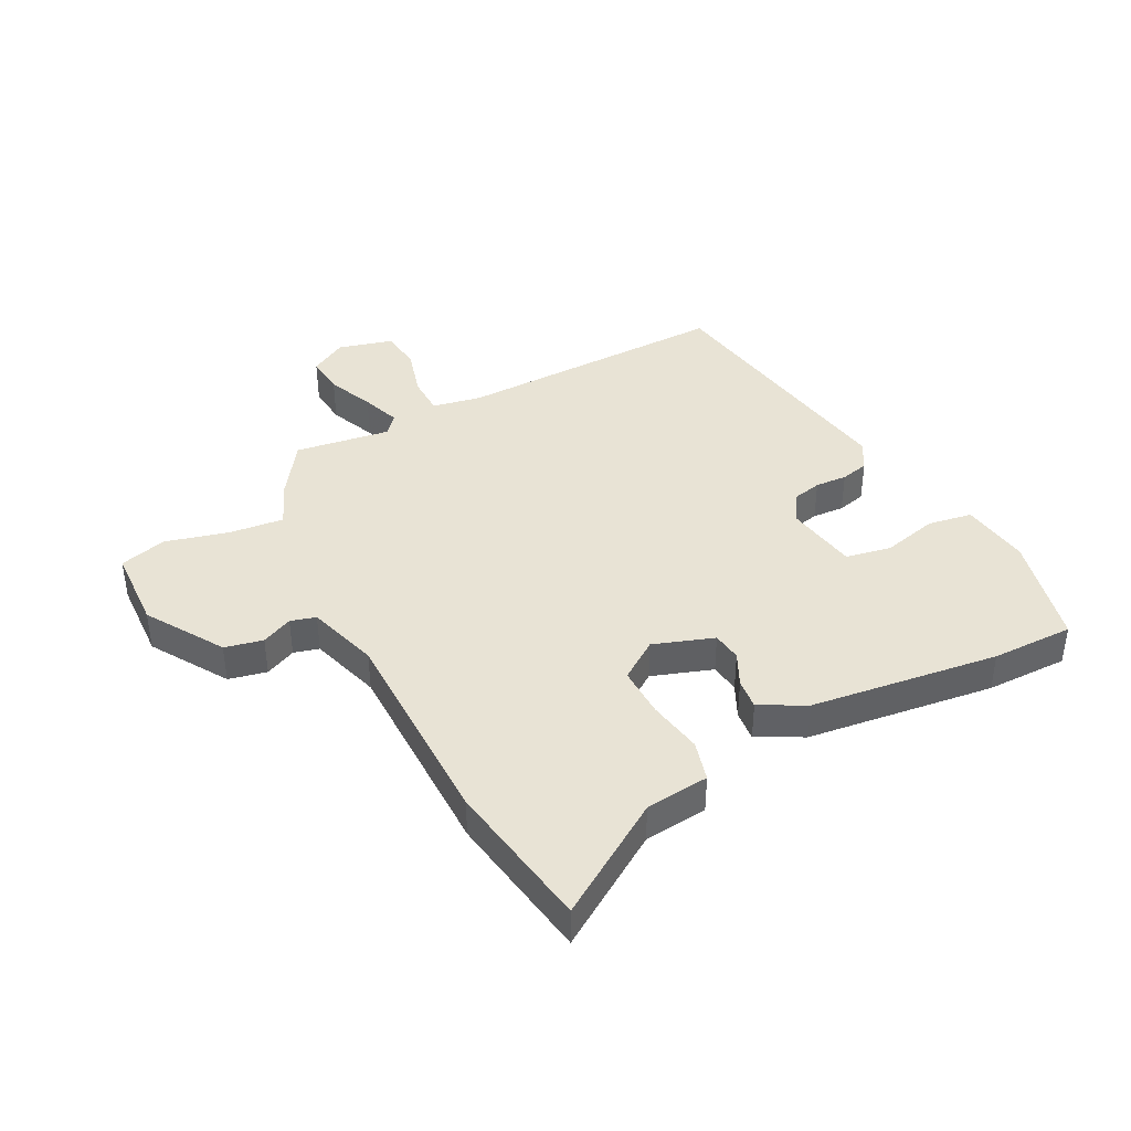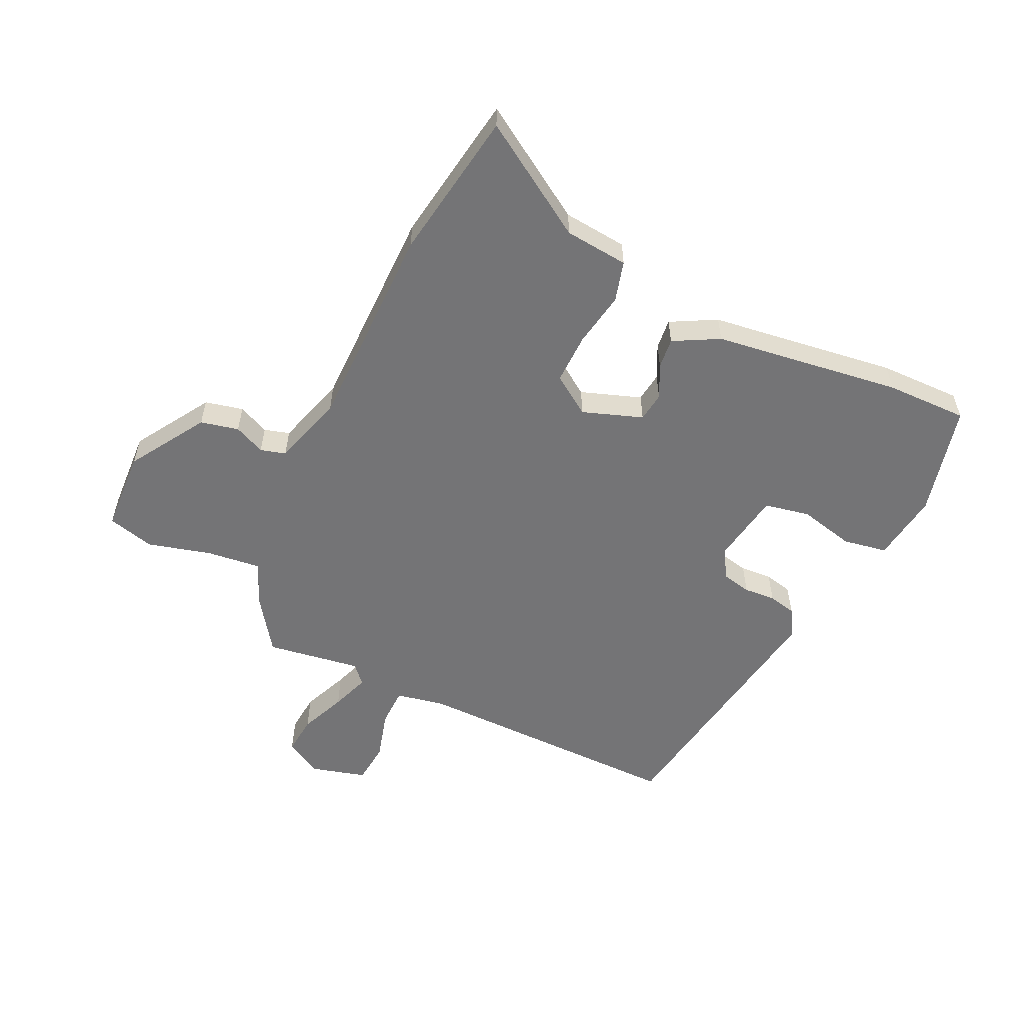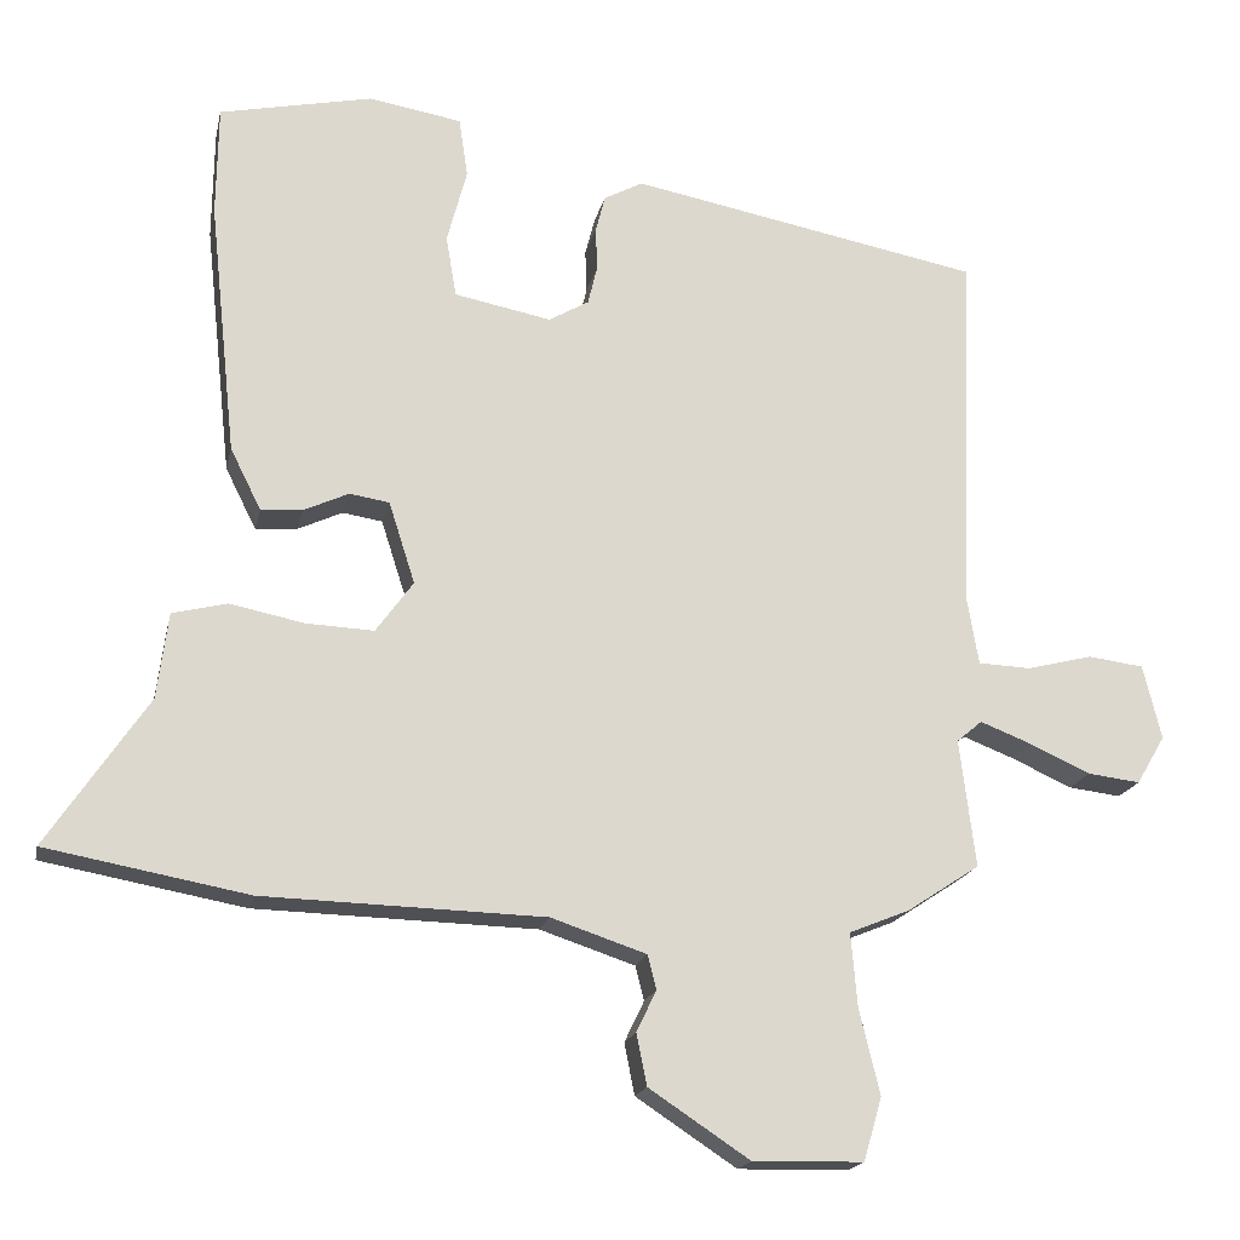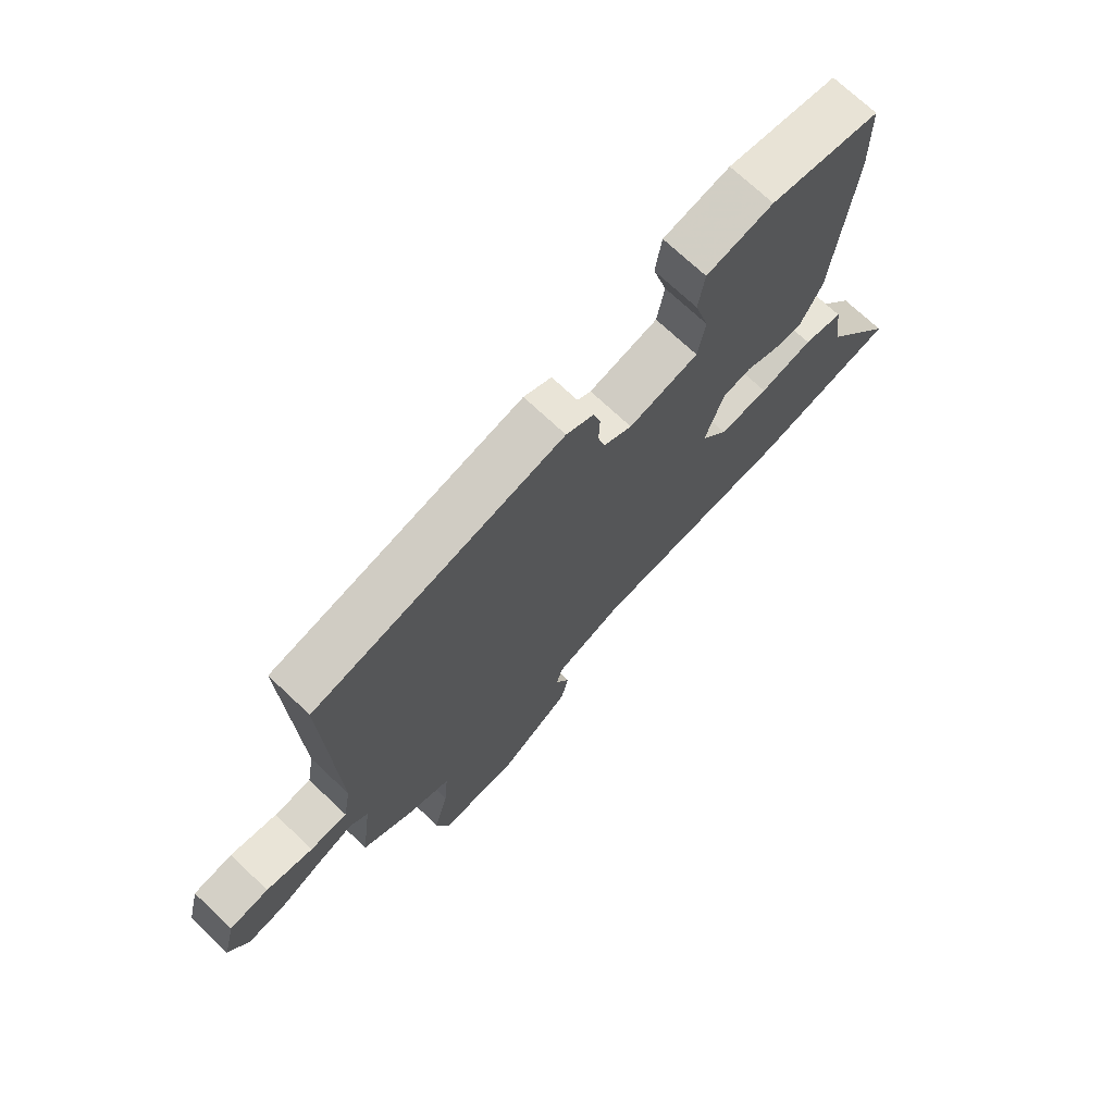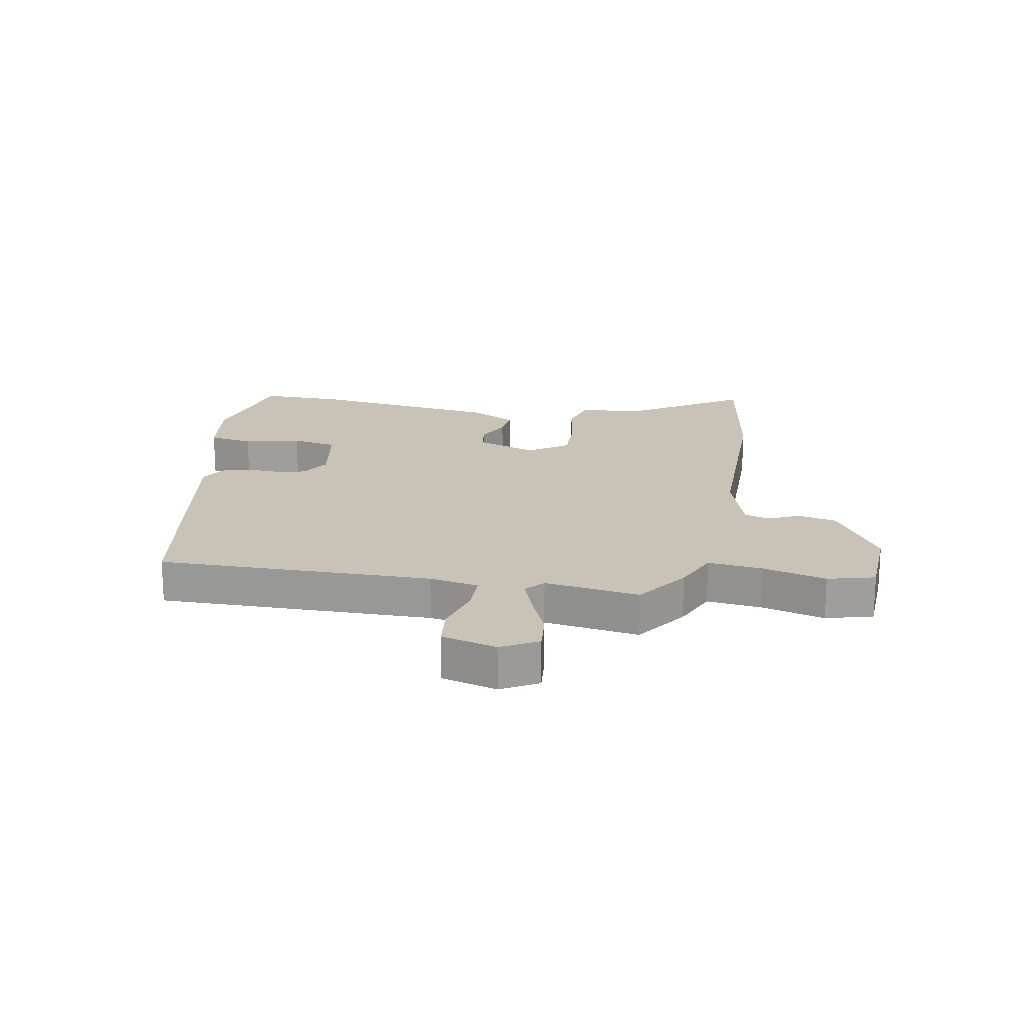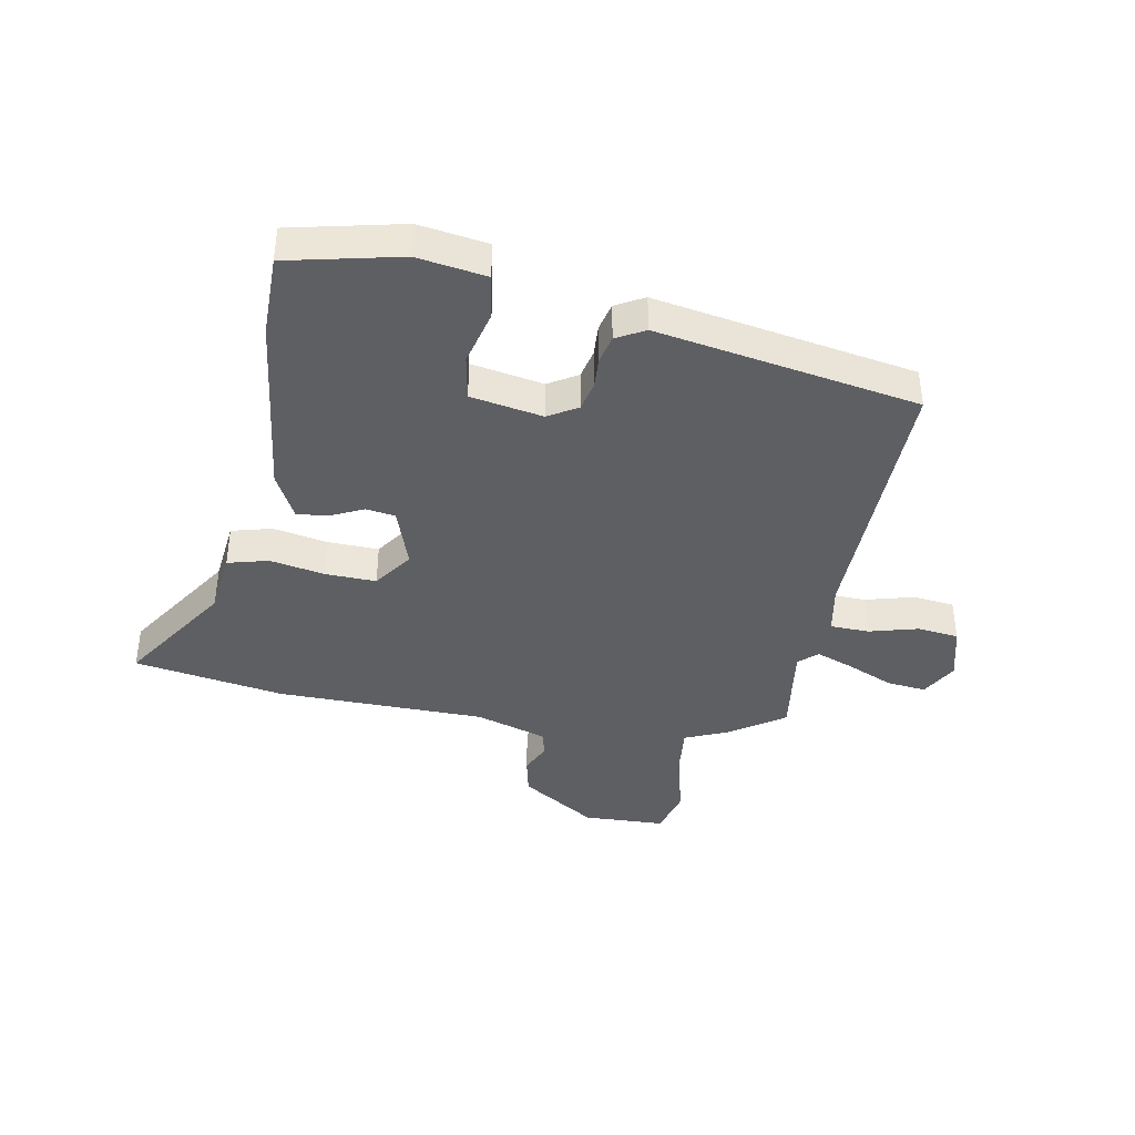
<metadata>
{"format":"obj","ext":"obj","renderer":"f3d","projection":"perspective","resolution":1024,"background":"white","views":[{"elev":41.1,"azim":-116.1,"up":"+Y"},{"elev":-56.3,"azim":-113.7,"up":"+Y"},{"elev":-18.1,"azim":-11.8,"up":"+Z"},{"elev":72.0,"azim":133.3,"up":"+Z"},{"elev":19.5,"azim":101.7,"up":"+Y"},{"elev":-40.2,"azim":-9.5,"up":"+Y"}]}
</metadata>
<code>
v -0.502 0.07 0.366
v -0.5 0.07 0.505
v -0.308 0.07 0.545
v -0.191 0.07 0.525
v -0.18 0.07 0.45
v -0.205 0.07 0.356
v -0.192 0.07 0.279
v -0.07 0.07 0.255
v -0.02 0.07 0.284
v -0.008 0.07 0.333
v -0.01 0.07 0.387
v 0.002 0.07 0.434
v 0.051 0.07 0.46
v 0.492 0.07 0.375
v 0.476 0.07 -0.087
v 0.49 0.07 -0.17
v 0.556 0.07 -0.173
v 0.639 0.07 -0.152
v 0.709 0.07 -0.161
v 0.732 0.07 -0.255
v 0.696 0.07 -0.316
v 0.63 0.07 -0.308
v 0.553 0.07 -0.273
v 0.489 0.07 -0.248
v 0.457 0.07 -0.275
v 0.477 0.07 -0.436
v 0.386 0.07 -0.496
v 0.31 0.07 -0.527
v 0.318 0.07 -0.619
v 0.344 0.07 -0.727
v 0.321 0.07 -0.806
v 0.182 0.07 -0.809
v 0.055 0.07 -0.725
v 0.042 0.07 -0.66
v 0.067 0.07 -0.608
v 0.056 0.07 -0.565
v -0.064 0.07 -0.525
v -0.418 0.07 -0.515
v -0.673 0.07 -0.468
v -0.546 0.07 -0.28
v -0.532 0.07 -0.172
v -0.463 0.07 -0.155
v -0.37 0.07 -0.174
v -0.284 0.07 -0.178
v -0.237 0.07 -0.113
v -0.27 0.07 -0.01
v -0.32 0.07 -0.002
v -0.377 0.07 -0.028
v -0.429 0.07 -0.032
v -0.468 0.07 0.046
v -0.502 0 0.366
v -0.5 0 0.505
v -0.308 0 0.545
v -0.191 0 0.525
v -0.18 0 0.45
v -0.205 0 0.356
v -0.192 0 0.279
v -0.07 0 0.255
v -0.02 0 0.284
v -0.008 0 0.333
v -0.01 0 0.387
v 0.002 0 0.434
v 0.051 0 0.46
v 0.492 0 0.375
v 0.476 0 -0.087
v 0.49 0 -0.17
v 0.556 0 -0.173
v 0.639 0 -0.152
v 0.709 0 -0.161
v 0.732 0 -0.255
v 0.696 0 -0.316
v 0.63 0 -0.308
v 0.553 0 -0.273
v 0.489 0 -0.248
v 0.457 0 -0.275
v 0.477 0 -0.436
v 0.386 0 -0.496
v 0.31 0 -0.527
v 0.318 0 -0.619
v 0.344 0 -0.727
v 0.321 0 -0.806
v 0.182 0 -0.809
v 0.055 0 -0.725
v 0.042 0 -0.66
v 0.067 0 -0.608
v 0.056 0 -0.565
v -0.064 0 -0.525
v -0.418 0 -0.515
v -0.673 0 -0.468
v -0.546 0 -0.28
v -0.532 0 -0.172
v -0.463 0 -0.155
v -0.37 0 -0.174
v -0.284 0 -0.178
v -0.237 0 -0.113
v -0.27 0 -0.01
v -0.32 0 -0.002
v -0.377 0 -0.028
v -0.429 0 -0.032
v -0.468 0 0.046
f 4 5 6
f 3 4 6
f 2 3 6
f 1 2 6
f 50 1 6
f 49 50 6
f 48 49 6
f 47 48 6
f 46 47 6 7
f 45 46 7 8
f 40 41 42 43
f 40 43 44
f 39 40 44
f 38 39 44
f 37 38 44
f 36 37 44 45
f 33 34 35
f 32 33 35
f 31 32 35
f 30 31 35
f 29 30 35
f 28 29 35 36
f 45 8 9
f 36 45 9
f 28 36 9
f 27 28 9
f 26 27 9
f 25 26 9
f 21 22 23
f 20 21 23
f 19 20 23
f 18 19 23
f 17 18 23
f 16 17 23 24
f 25 9 10
f 24 25 10
f 16 24 10
f 15 16 10
f 13 14 15
f 12 13 15
f 11 12 15
f 10 11 15
f 56 55 54
f 56 54 53
f 56 53 52
f 56 52 51
f 56 51 100
f 56 100 99
f 56 99 98
f 56 98 97
f 57 56 97 96
f 58 57 96 95
f 93 92 91 90
f 94 93 90
f 94 90 89
f 94 89 88
f 94 88 87
f 95 94 87 86
f 85 84 83
f 85 83 82
f 85 82 81
f 85 81 80
f 85 80 79
f 86 85 79 78
f 59 58 95
f 59 95 86
f 59 86 78
f 59 78 77
f 59 77 76
f 59 76 75
f 73 72 71
f 73 71 70
f 73 70 69
f 73 69 68
f 73 68 67
f 74 73 67 66
f 60 59 75
f 60 75 74
f 60 74 66
f 60 66 65
f 65 64 63
f 65 63 62
f 65 62 61
f 65 61 60
f 1 51 52 2
f 2 52 53 3
f 3 53 54 4
f 4 54 55 5
f 5 55 56 6
f 6 56 57 7
f 7 57 58 8
f 8 58 59 9
f 9 59 60 10
f 10 60 61 11
f 11 61 62 12
f 12 62 63 13
f 13 63 64 14
f 14 64 65 15
f 15 65 66 16
f 16 66 67 17
f 17 67 68 18
f 18 68 69 19
f 19 69 70 20
f 20 70 71 21
f 21 71 72 22
f 22 72 73 23
f 23 73 74 24
f 24 74 75 25
f 25 75 76 26
f 26 76 77 27
f 27 77 78 28
f 28 78 79 29
f 29 79 80 30
f 30 80 81 31
f 31 81 82 32
f 32 82 83 33
f 33 83 84 34
f 34 84 85 35
f 35 85 86 36
f 36 86 87 37
f 37 87 88 38
f 38 88 89 39
f 39 89 90 40
f 40 90 91 41
f 41 91 92 42
f 42 92 93 43
f 43 93 94 44
f 44 94 95 45
f 45 95 96 46
f 46 96 97 47
f 47 97 98 48
f 48 98 99 49
f 49 99 100 50
f 50 100 51 1

</code>
